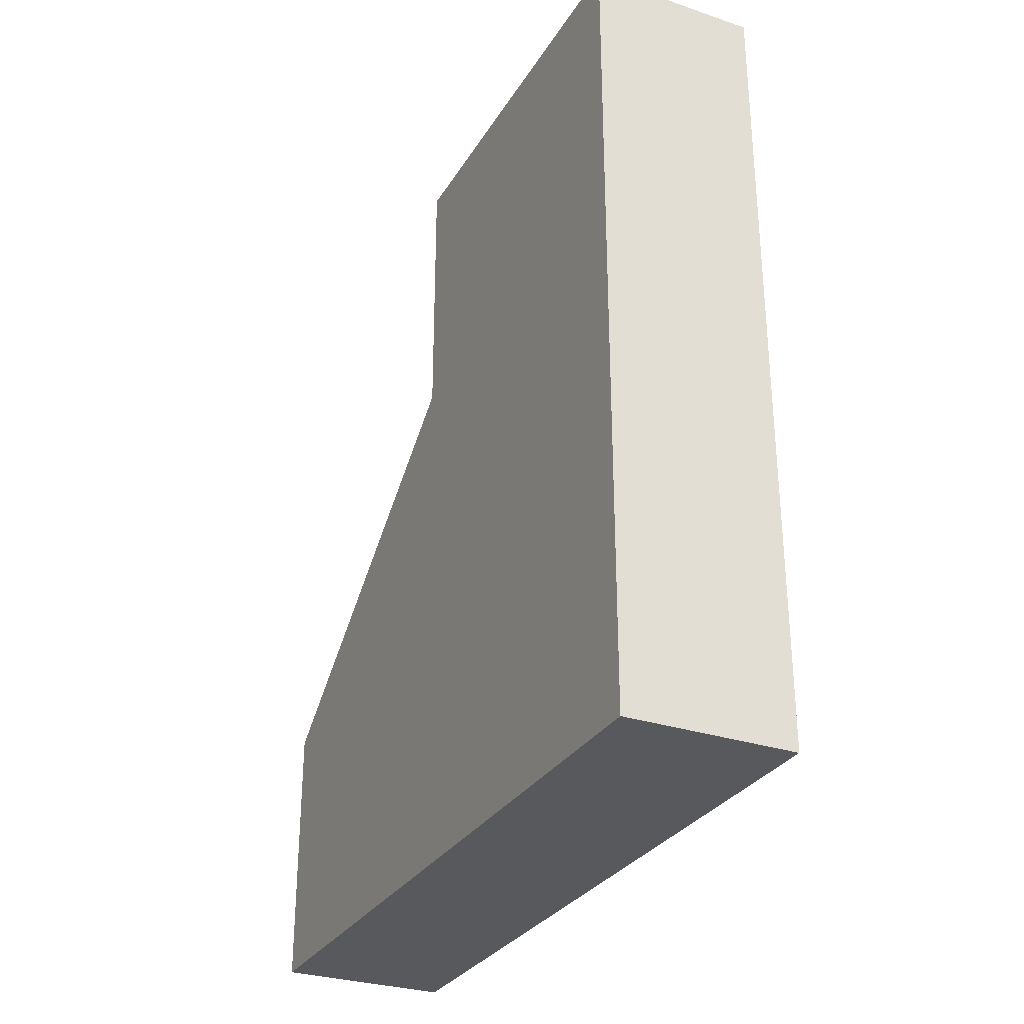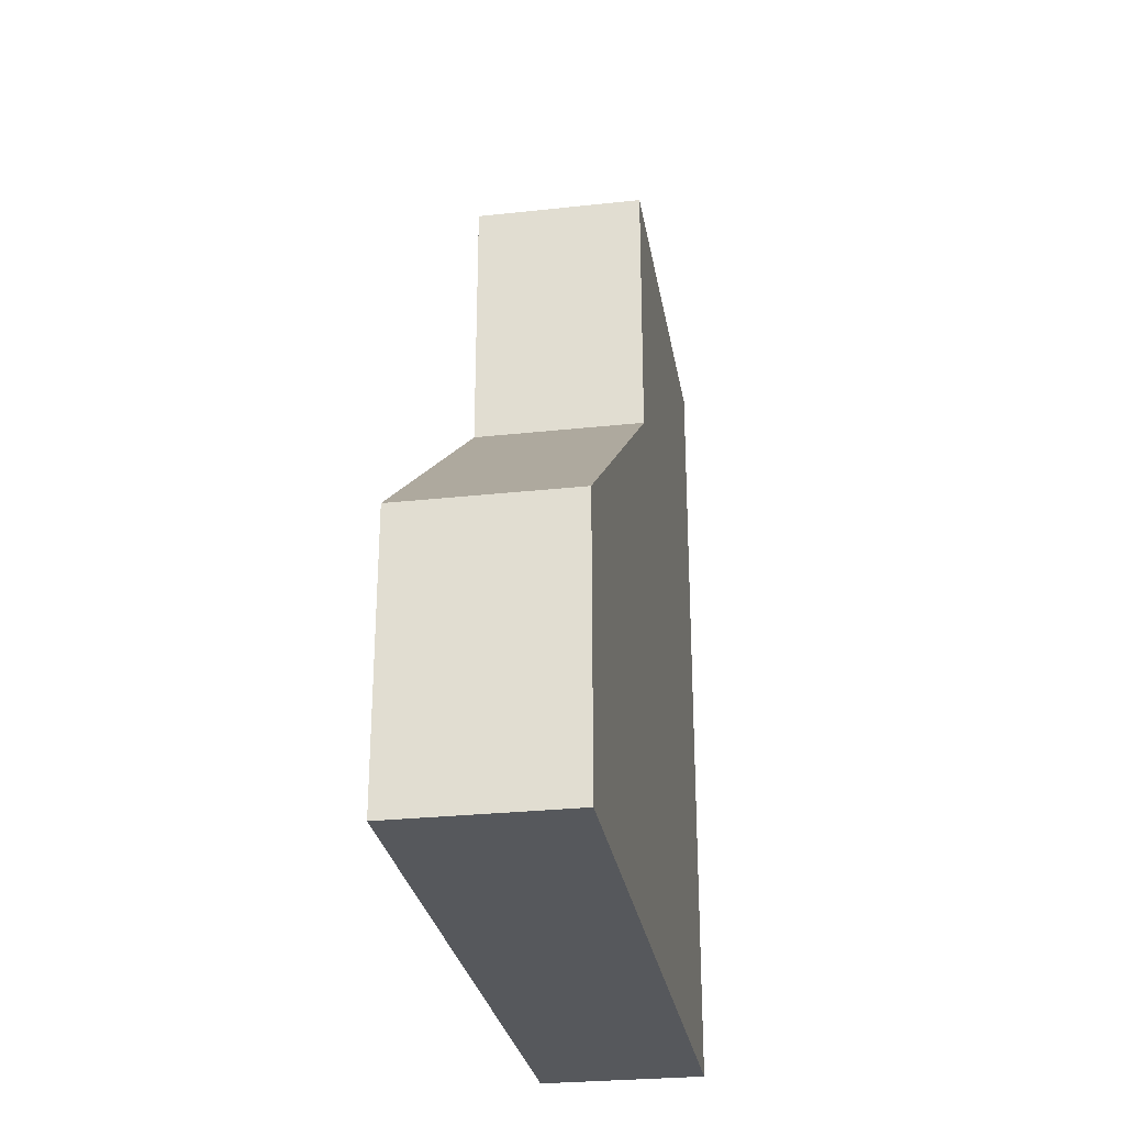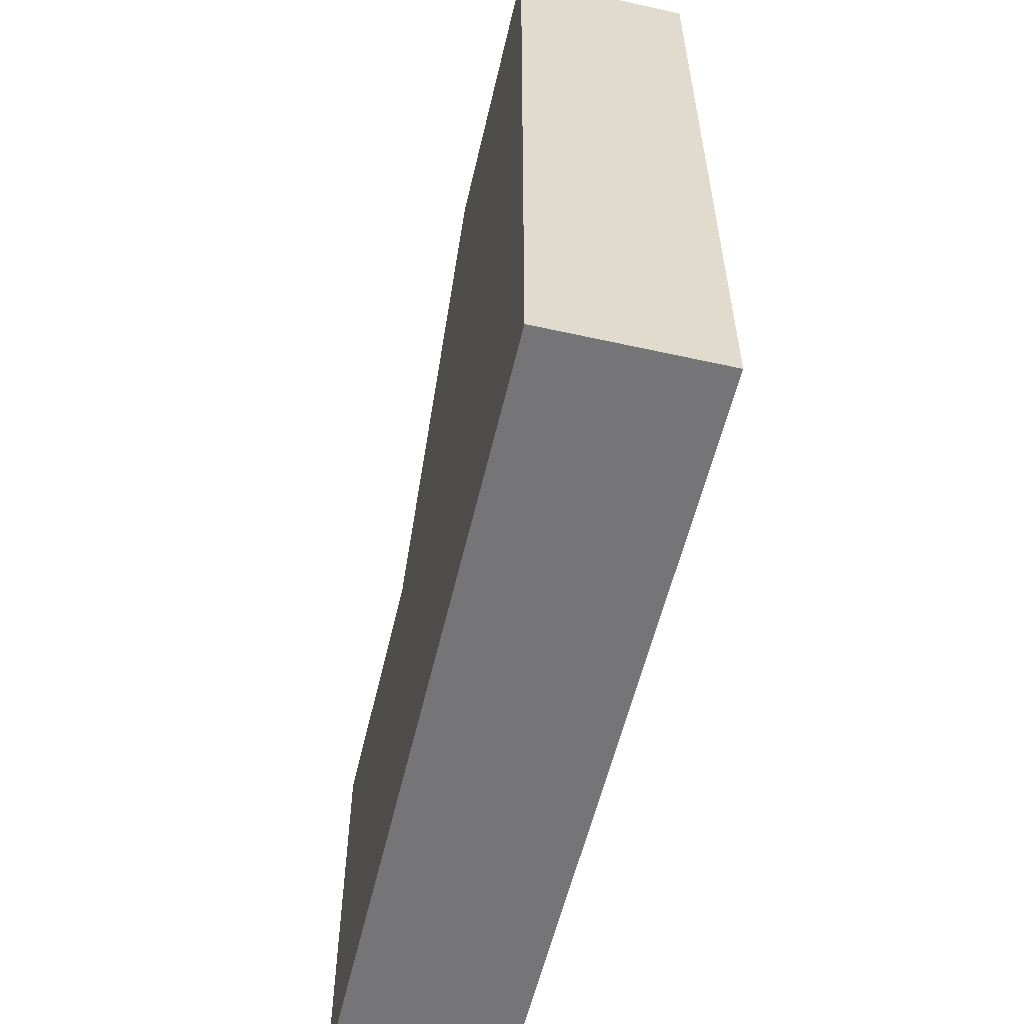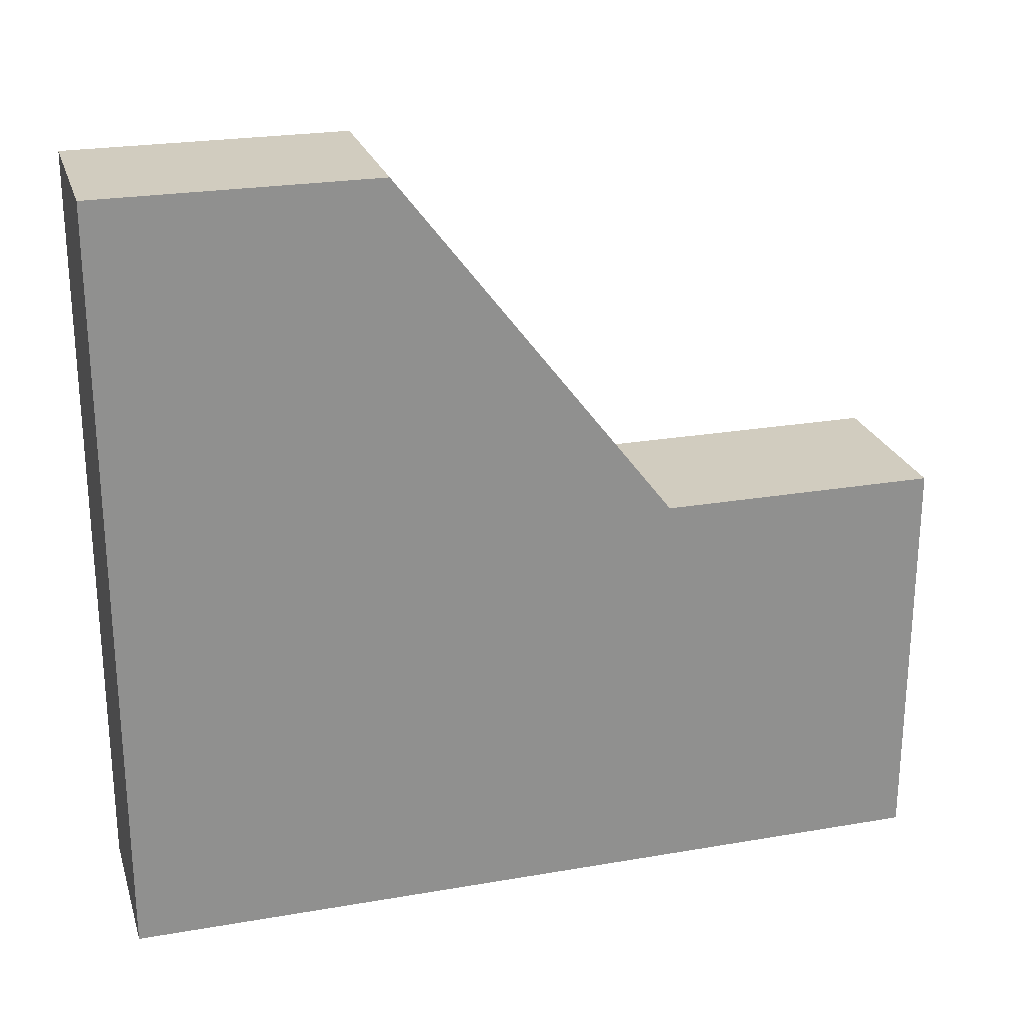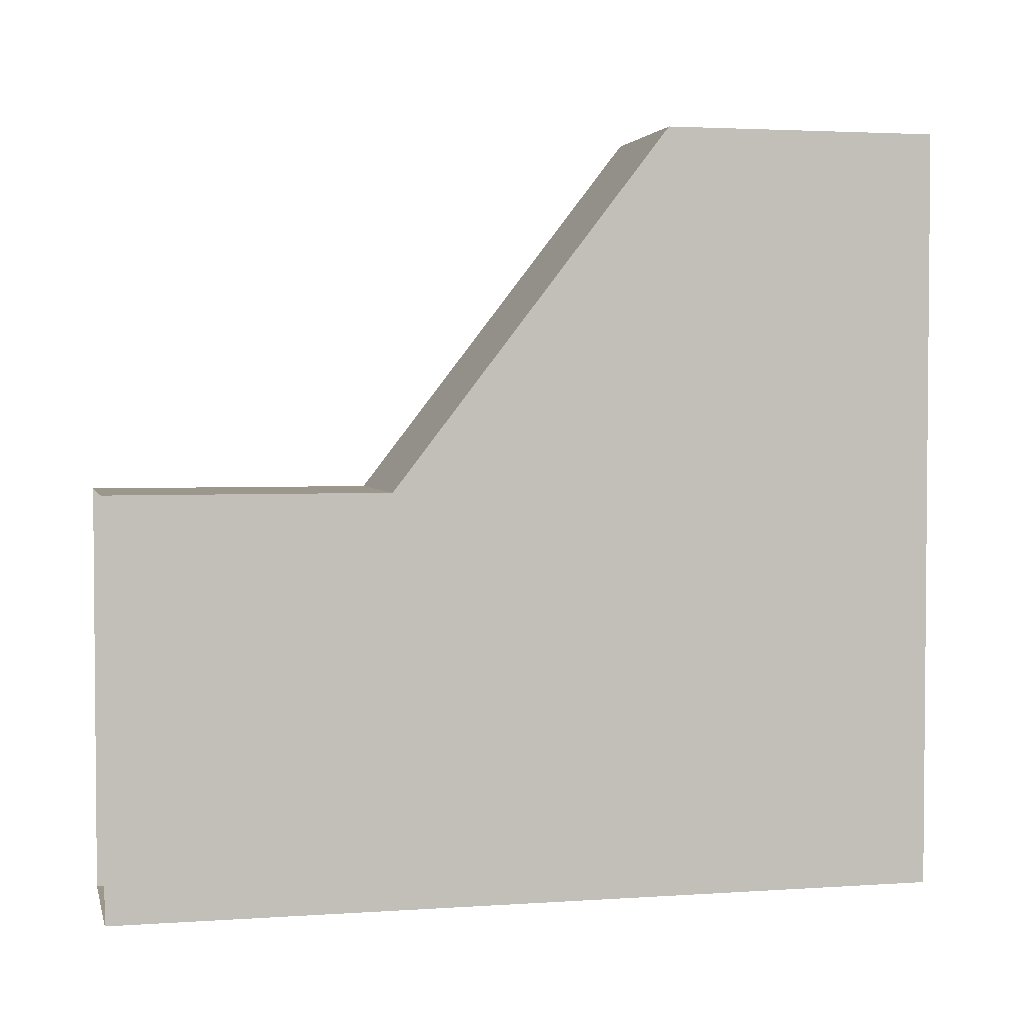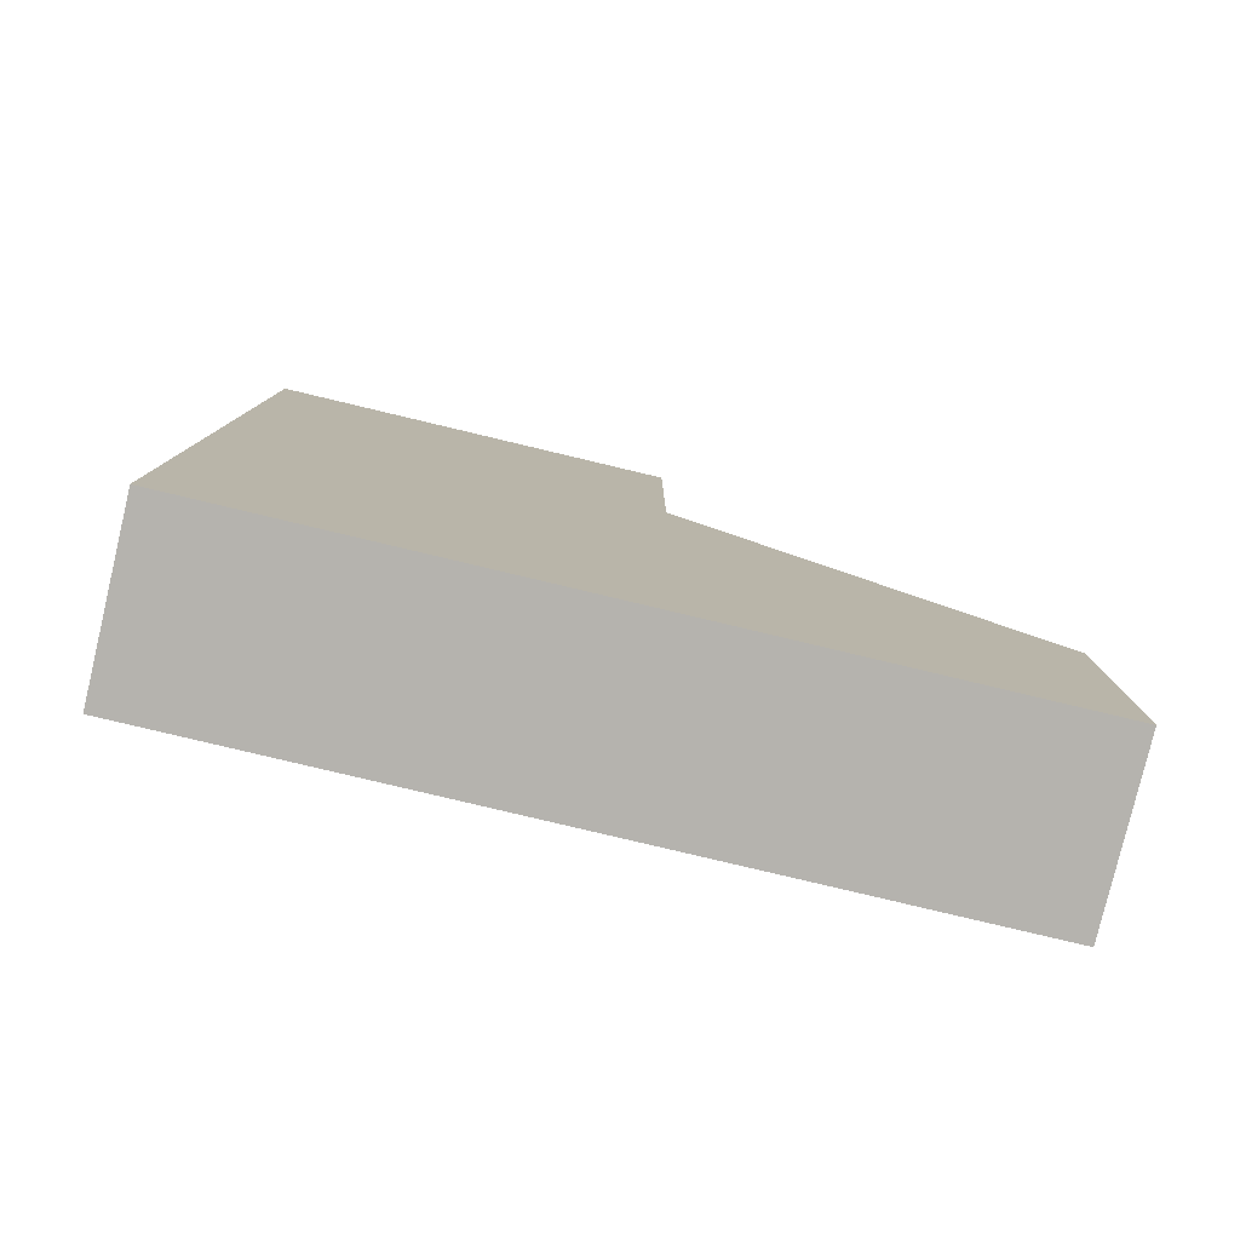
<metadata>
{"format":"obj","ext":"obj","renderer":"f3d","projection":"perspective","resolution":1024,"background":"white","views":[{"elev":-30.1,"azim":-25.9,"up":"+Z"},{"elev":-28.0,"azim":-170.6,"up":"+Z"},{"elev":-56.6,"azim":166.9,"up":"+Y"},{"elev":24.2,"azim":-105.9,"up":"+Y"},{"elev":2.9,"azim":76.8,"up":"+Y"},{"elev":-79.9,"azim":76.6,"up":"+Z"}]}
</metadata>
<code>
o Thresher-Room-Side
g Thresher-Room-Side
v -0.4 -3 -3.825
v 0.4 -3 -3.825
v -0.4 0.525 -3.825
v 0.4 0.525 -3.825
v -0.4 -3 0
v 0.4 -3 0
v -0.4 -1.125 0
v -0.4 0.525 -2.55
v -0.4 -1.125 -1.275
v 0.4 -1.125 0
v 0.4 -1.125 -1.275
v 0.4 0.525 -2.55
f 9 5 7
f 5 9 1
f 1 9 8
f 8 3 1
f 2 4 12
f 2 12 6
f 6 12 11
f 10 6 11
f 4 2 1
f 1 3 4
f 2 6 5
f 5 1 2
f 4 3 8
f 8 12 4
f 10 11 9
f 9 7 10
f 12 8 9
f 9 11 12

</code>
